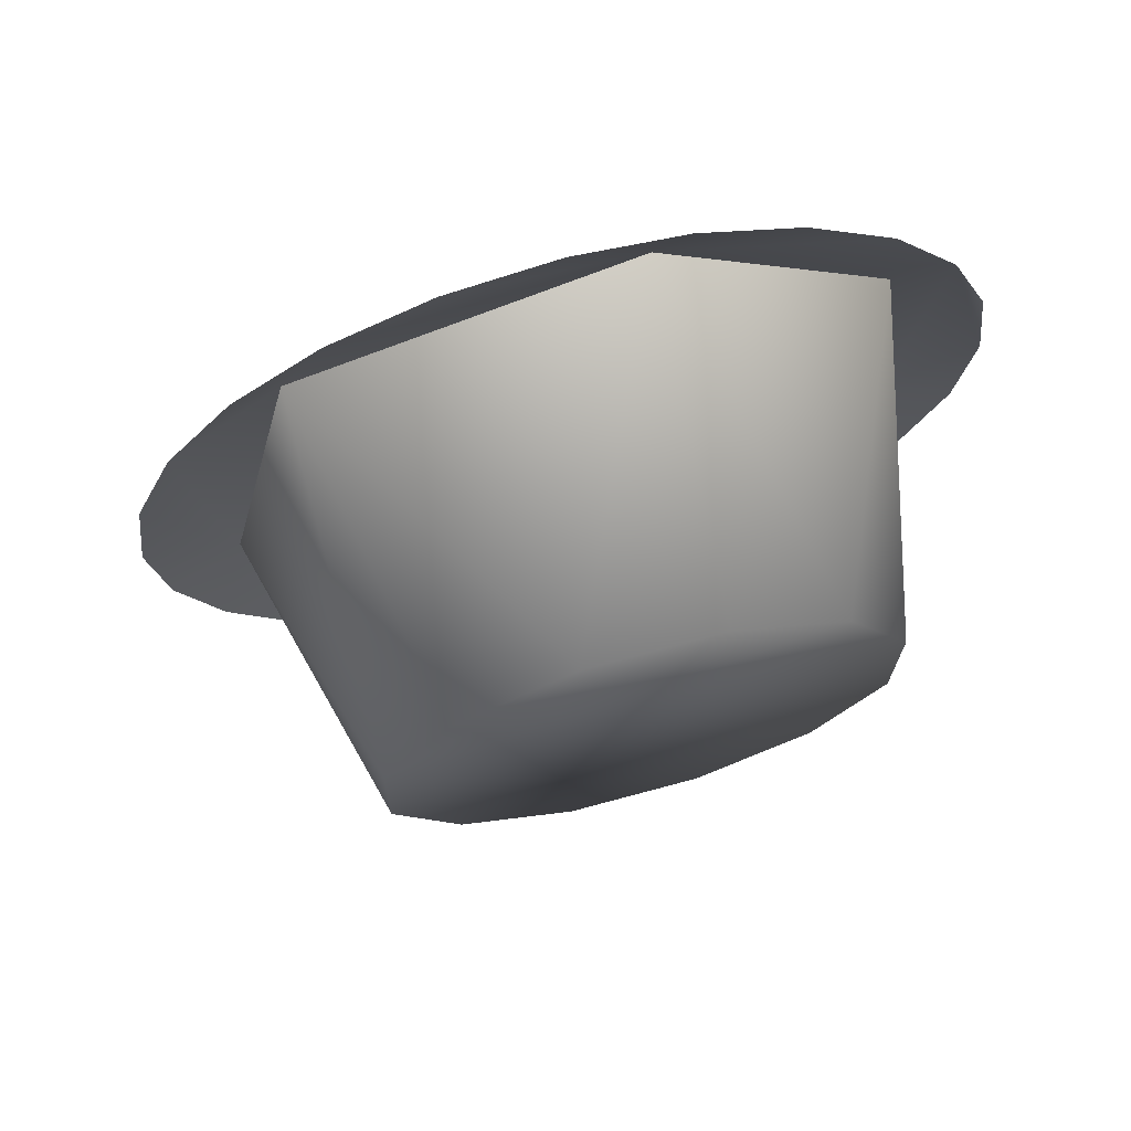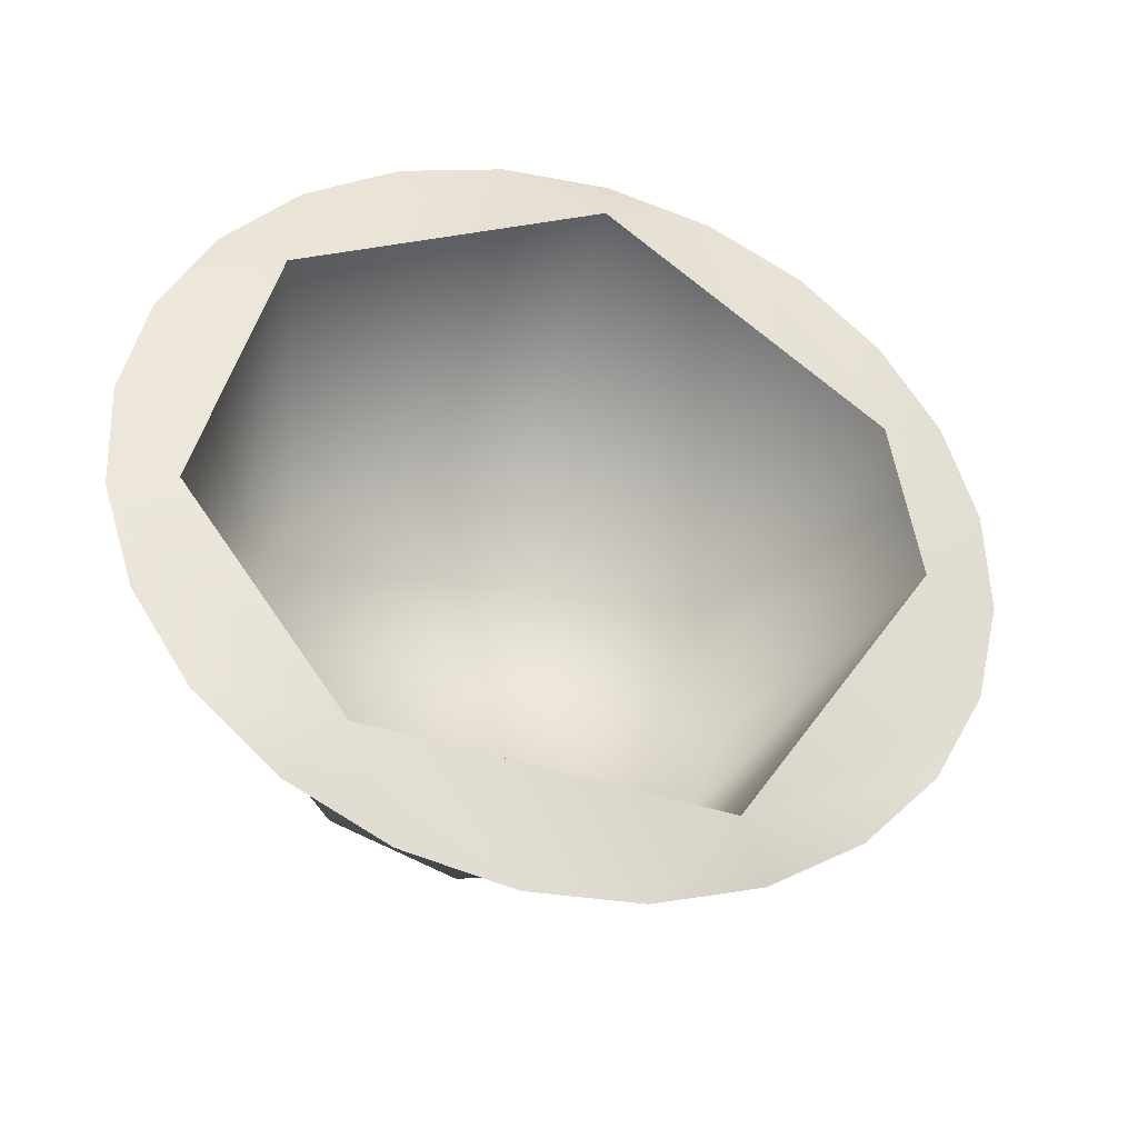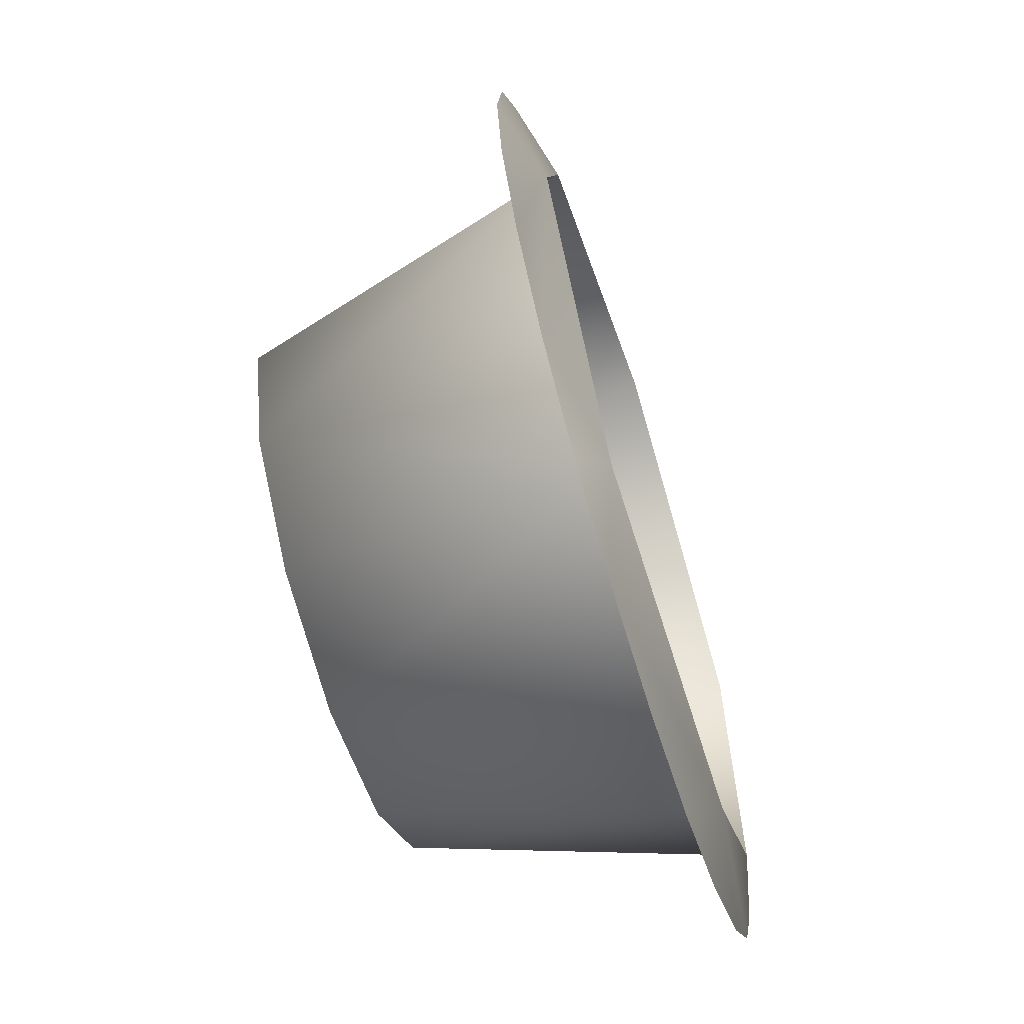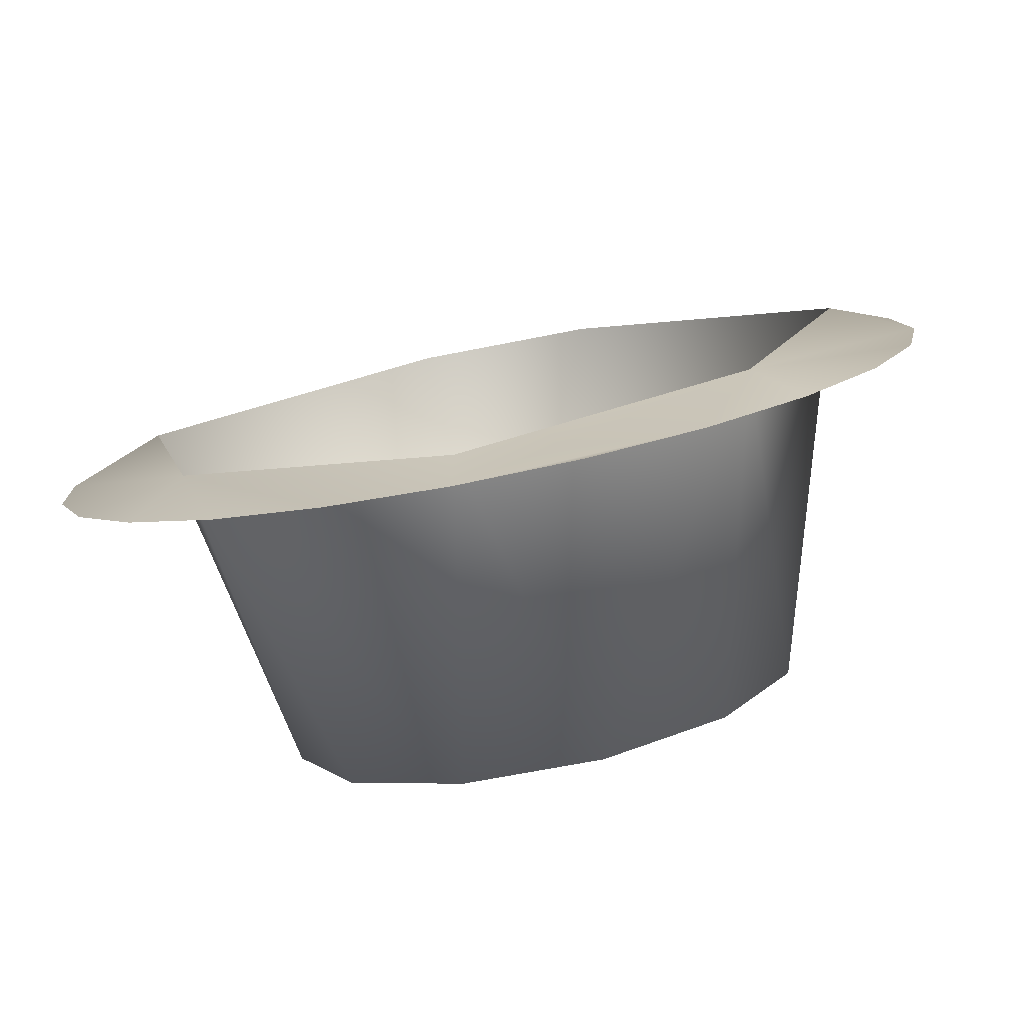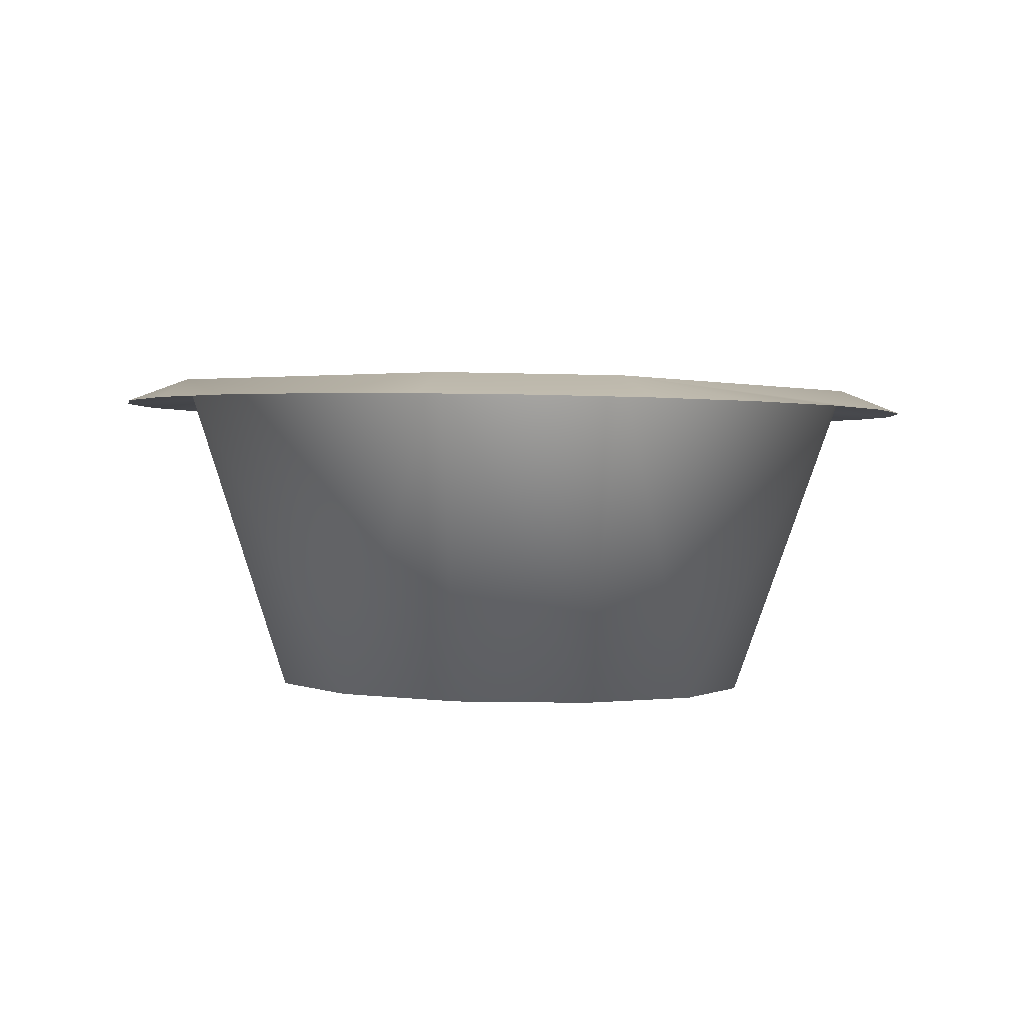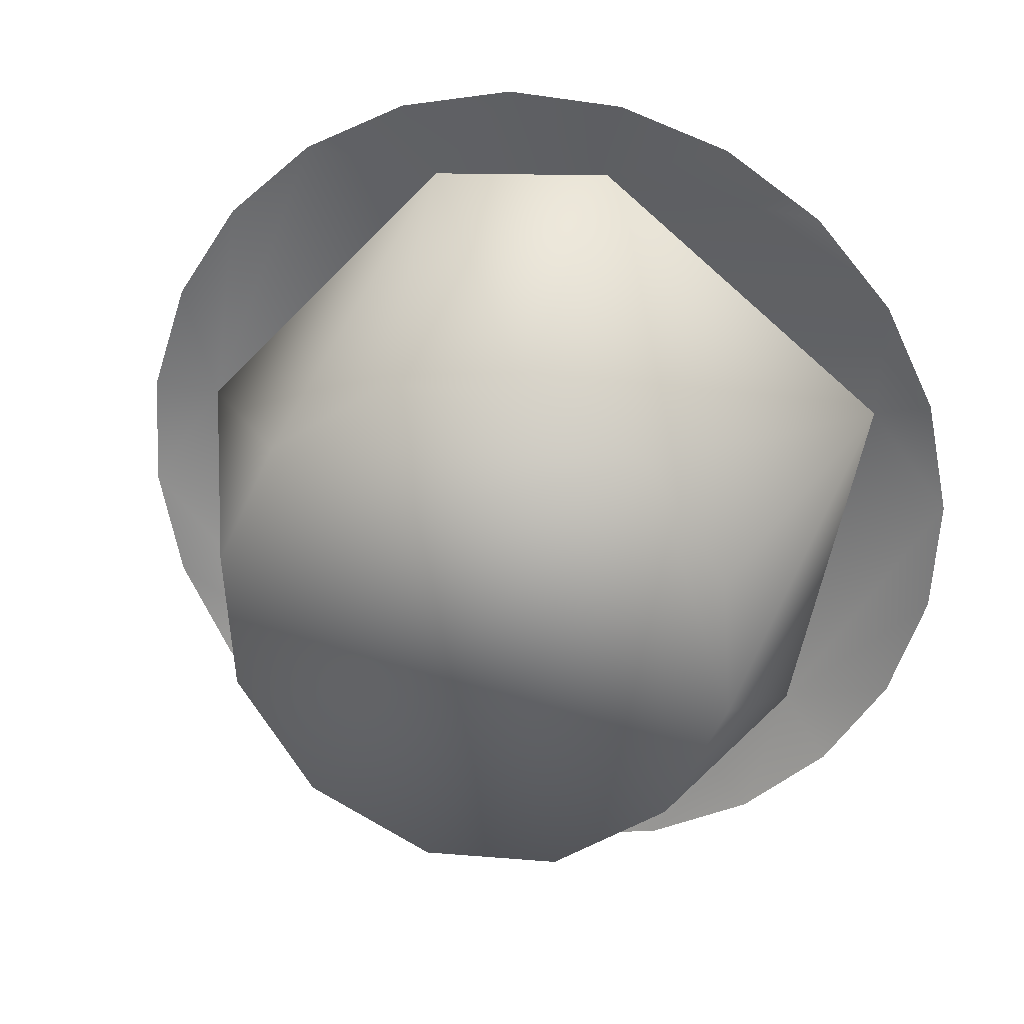
<metadata>
{"format":"obj","ext":"obj","renderer":"f3d","projection":"perspective","resolution":1024,"background":"white","views":[{"elev":-11.2,"azim":-60.4,"up":"+Z"},{"elev":57.2,"azim":80.7,"up":"+Z"},{"elev":8.6,"azim":-85.5,"up":"+Y"},{"elev":-62.7,"azim":11.7,"up":"+Y"},{"elev":-16.3,"azim":176.9,"up":"+Z"},{"elev":10.8,"azim":-167.1,"up":"+Y"}]}
</metadata>
<code>
o S.S._Dolphin_part.021
v -1.1 0.3591 0.1842
v -0.5577 0.3527 -0.8744
v -0.2758 1.112 -0.0447
v -0.2041 0.5594 -0.9373
v 0.2758 1.112 -0.0447
v 0.2041 0.5594 -0.9373
v 0.5577 0.3527 -0.8744
v -0.3434 1.326 -0.1883
v -0.2758 1.112 -0.0447
v -0 1.371 -0.2019
v 0.2758 1.112 -0.0447
v 0.3434 1.326 -0.1883
v 0.6634 1.195 -0.1485
v -1.282 -0.2799 0.2998
v -0.805 -0.6694 0.4968
v -1.327 0.05947 0.1967
v -1.1 0.3591 0.1842
v -1.282 0.3988 0.09354
v -1.149 0.7151 -0.002579
v 1.327 0.05947 0.1967
v 1.282 0.3988 0.09354
v 1.1 0.3591 0.1842
v 1.149 0.7151 -0.002579
v 0.6634 -1.076 0.5418
v 0.9382 -0.8676 0.4785
v 0.805 -0.6694 0.4968
v 1.149 -0.5961 0.396
v 1.282 -0.2799 0.2998
v -0.7618 -0.005294 -0.7656
v -0.7618 -0.4187 -0.64
v -0.5577 -0.7767 -0.5311
v -0.2041 -0.9833 -0.4683
v 0.2041 -0.9833 -0.4683
v -0 -1.045 0.5839
v 0.805 -0.6694 0.4968
v -0.805 -0.6694 0.4968
v 0.3434 -1.207 0.5817
v -0 -1.252 0.5952
v -0 -1.045 0.5839
v -0.9382 -0.8676 0.4785
v -1.149 -0.5961 0.396
v 0.9382 0.9866 -0.08512
v 0.7618 -0.005294 -0.7656
v 0.7618 -0.4187 -0.64
v 0.5577 -0.7767 -0.5311
v -0.3434 -1.207 0.5817
v -0.6634 -1.076 0.5418
v 1.1 0.3591 0.1842
v -0.9382 0.9866 -0.08512
v -0.6634 1.195 -0.1485
f 1 2 3
f 2 4 3
f 3 4 5
f 4 6 5
f 5 6 7
f 8 9 10
f 9 11 10
f 10 11 12
f 11 13 12
f 14 15 16
f 15 17 16
f 16 17 18
f 17 19 18
f 20 21 22
f 21 23 22
f 24 25 26
f 25 27 26
f 26 27 28
f 29 30 2
f 30 31 2
f 2 31 32
f 2 32 33
f 32 34 33
f 33 34 35
f 34 32 36
f 32 31 36
f 36 31 30
f 36 30 1
f 30 29 1
f 1 29 2
f 37 24 38
f 24 26 38
f 38 26 39
f 40 15 41
f 15 14 41
f 11 22 13
f 22 42 13
f 4 2 6
f 2 7 6
f 7 2 43
f 2 44 43
f 44 2 45
f 2 33 45
f 39 15 38
f 15 46 38
f 28 20 26
f 20 22 26
f 46 15 47
f 15 40 47
f 33 35 45
f 35 44 45
f 35 48 44
f 48 43 44
f 17 9 19
f 9 49 19
f 49 9 50
f 9 8 50
f 5 7 48
f 7 43 48
f 22 23 42

</code>
